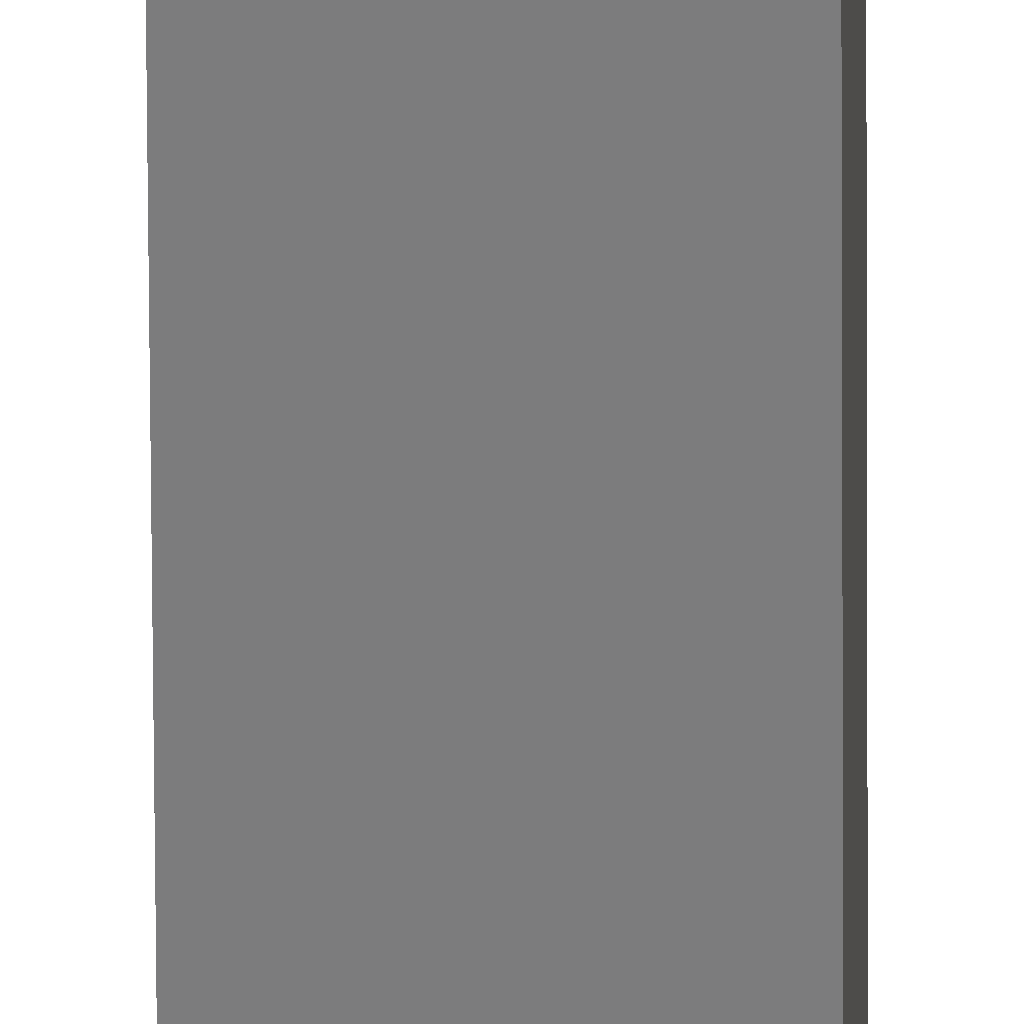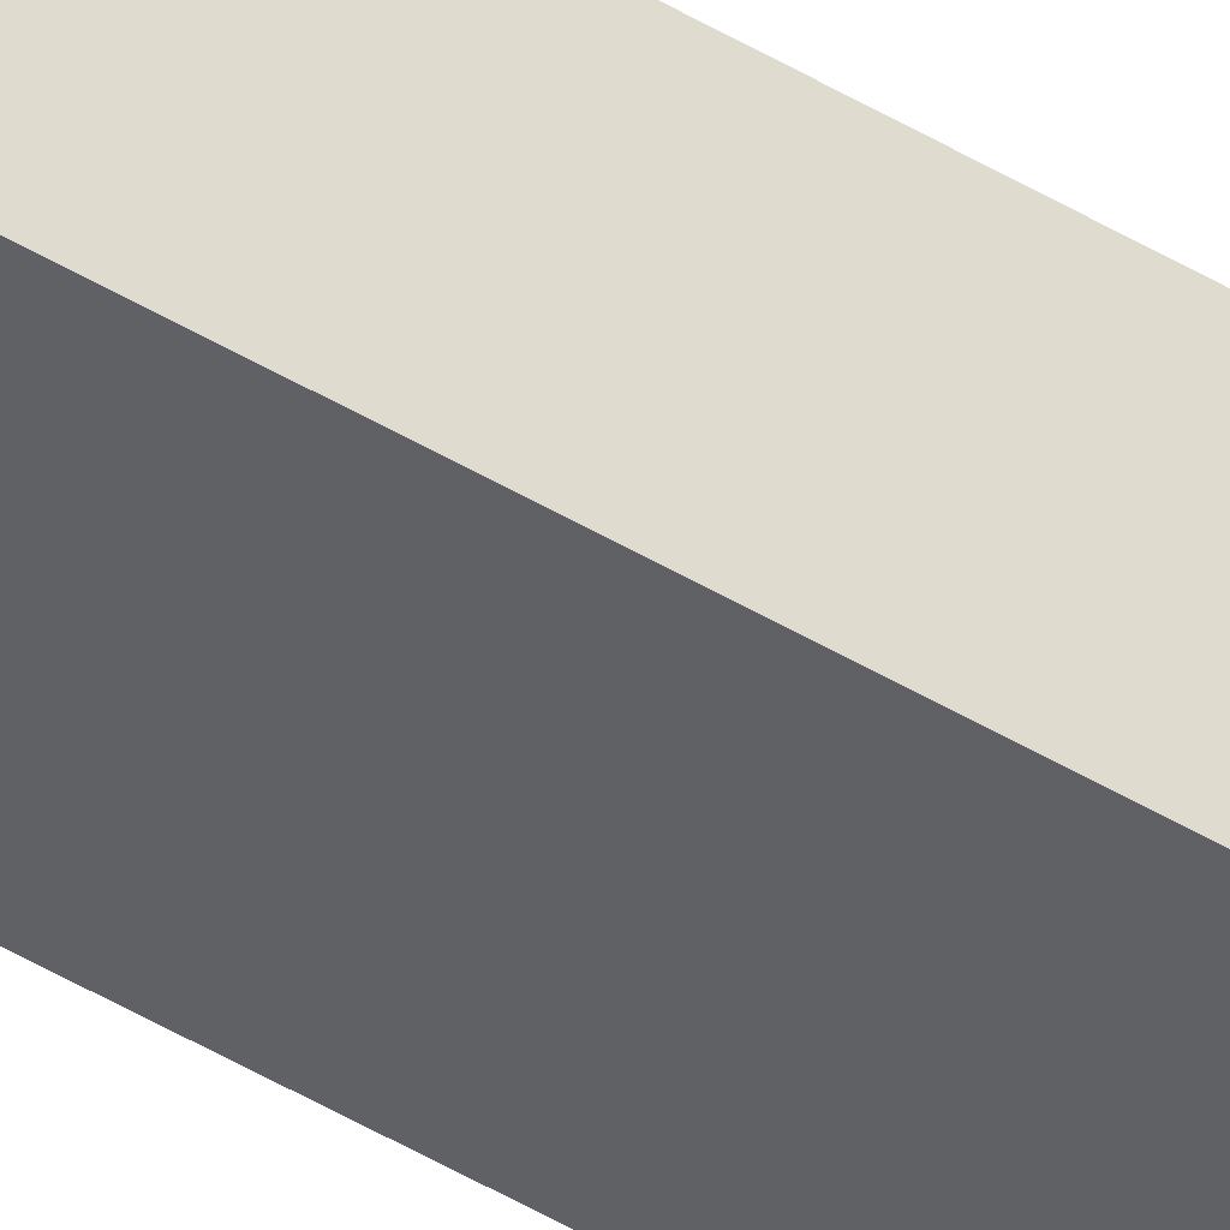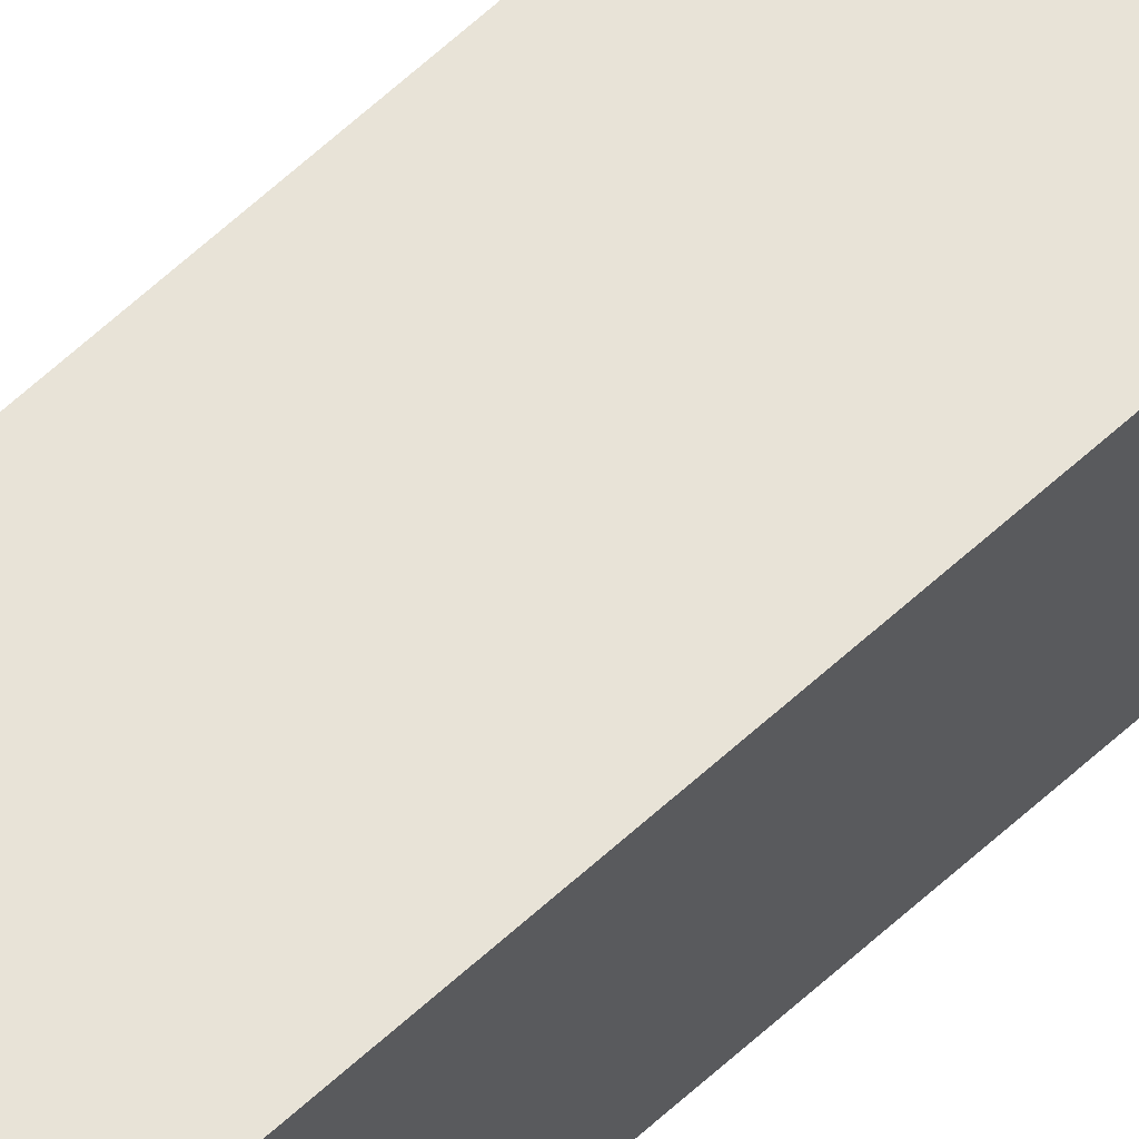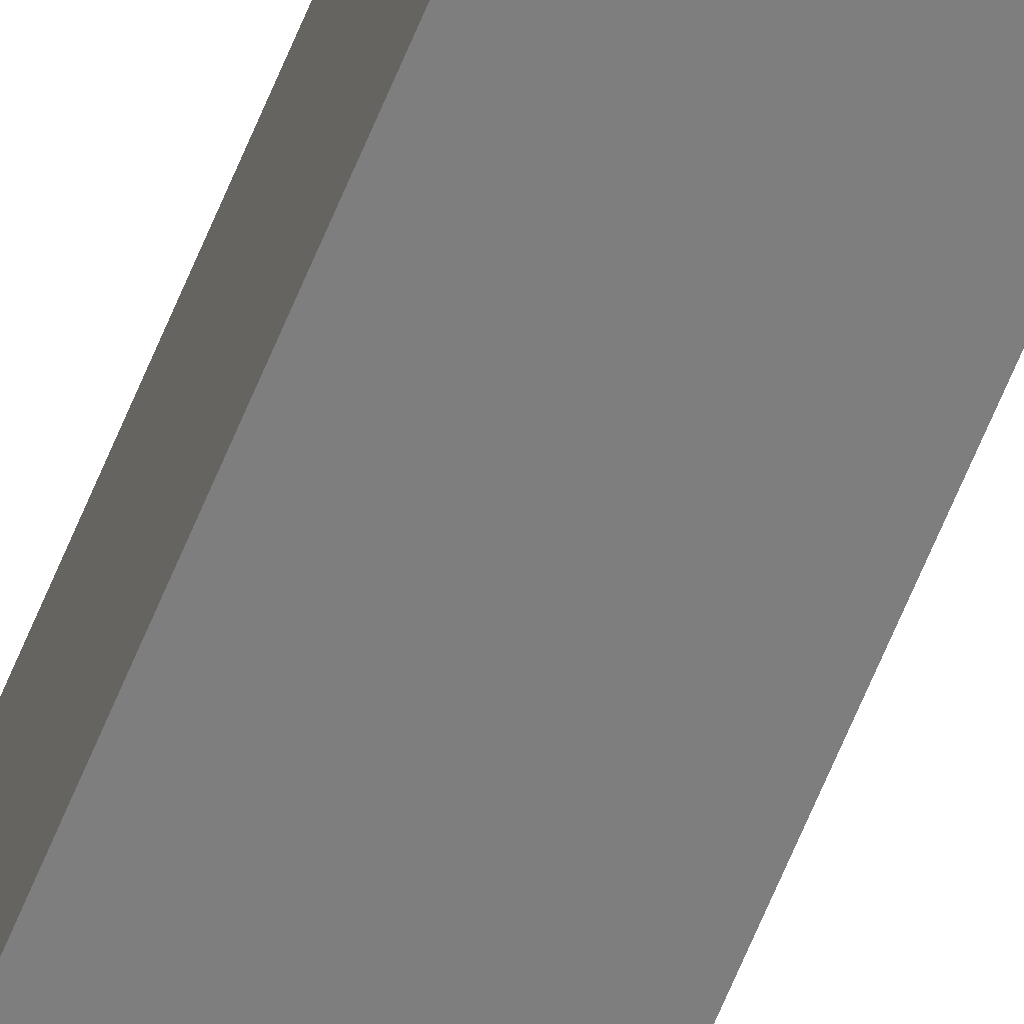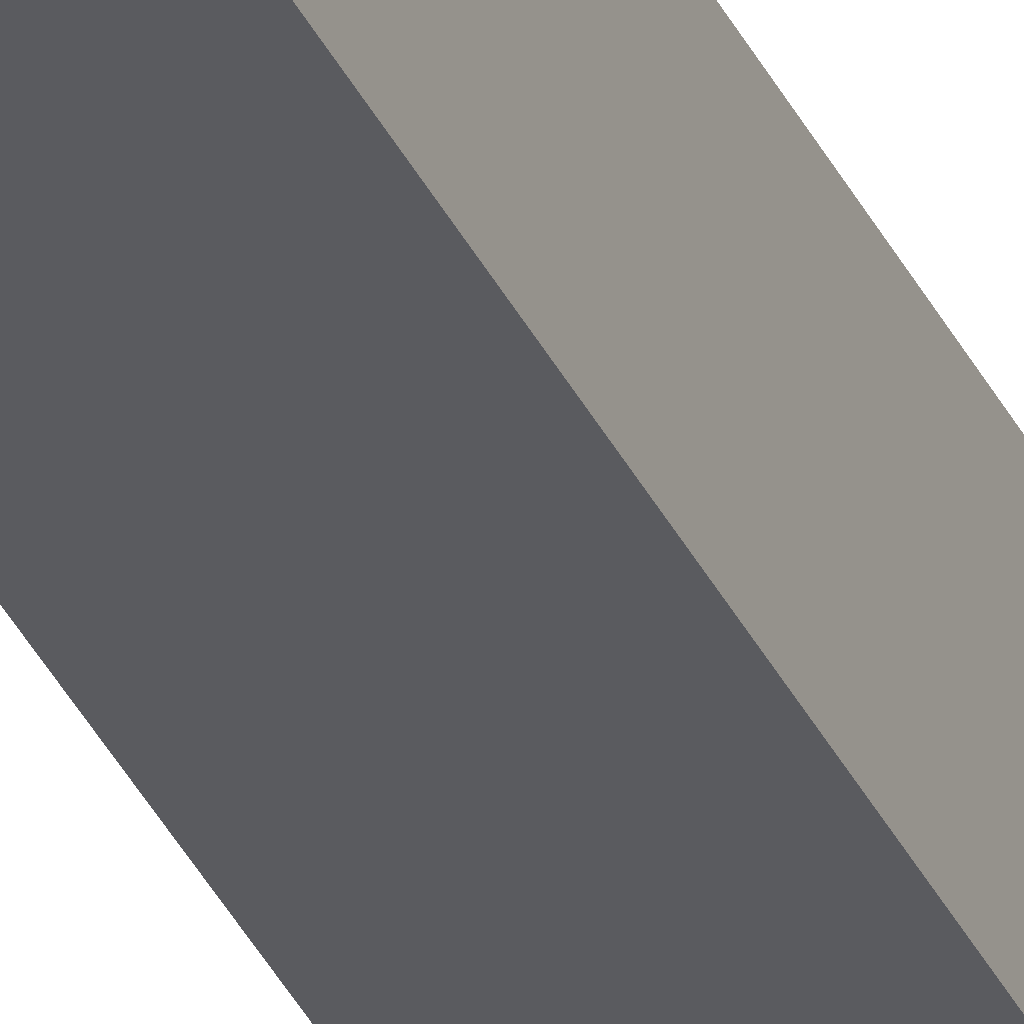
<metadata>
{"format":"obj","ext":"obj","renderer":"f3d","projection":"perspective","resolution":1024,"background":"white","views":[{"elev":-59.1,"azim":0.3,"up":"+Z"},{"elev":-47.5,"azim":55.9,"up":"+Z"},{"elev":61.2,"azim":46.6,"up":"+Z"},{"elev":-58.9,"azim":-21.2,"up":"+Z"},{"elev":-34.0,"azim":22.1,"up":"+Z"}]}
</metadata>
<code>
v  0 9.275 5.679e-16
v  0.277 9.275 0.243
v  0.266 9.275 -0.012
v  0.011 9.275 0.255
v  0.266 7.348e-19 -0.012
v  0 0 0
v  0.011 -1.561e-17 0.255
v  0.277 -1.488e-17 0.243
g defaultobject
f 1 2 3
f 2 1 4
f 5 1 3
f 1 5 6
f 6 4 1
f 4 6 7
f 7 2 4
f 2 7 8
f 8 3 2
f 3 8 5
f 8 6 5
f 6 8 7

</code>
